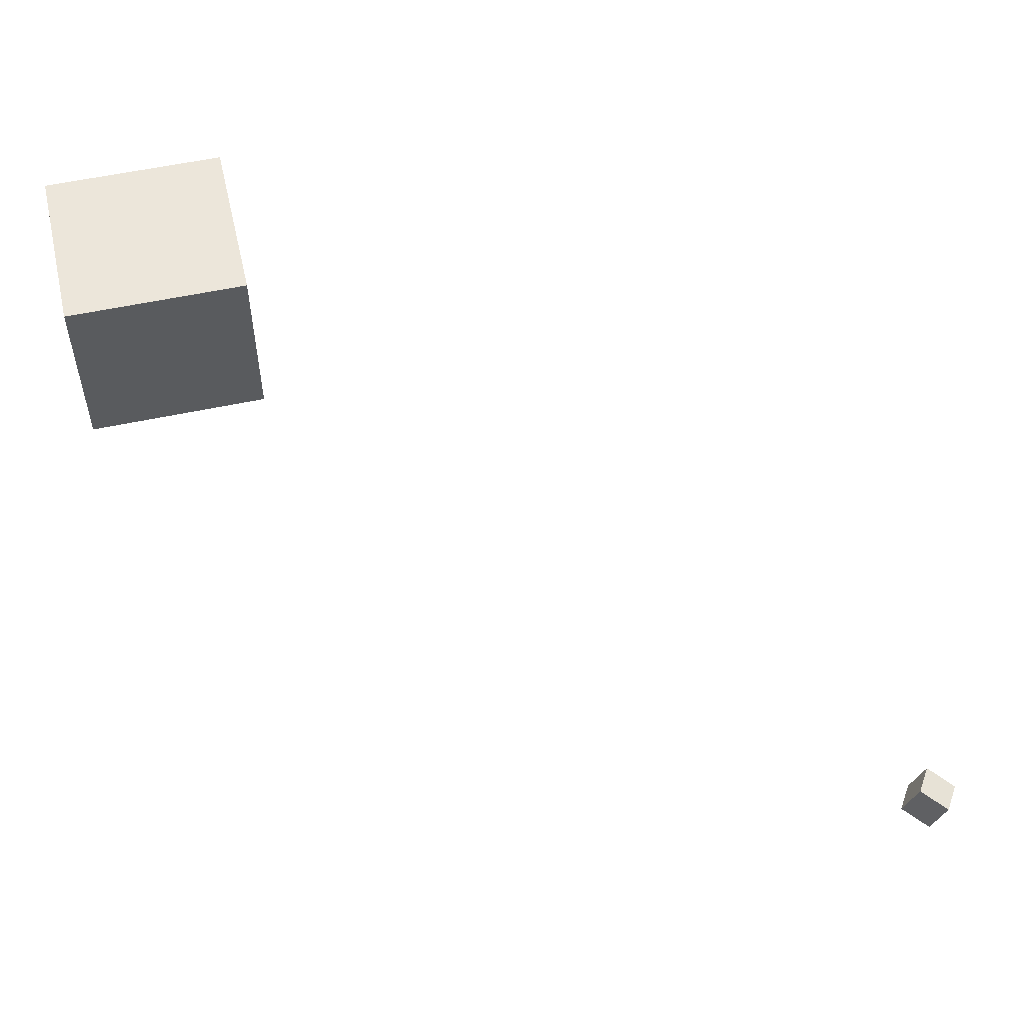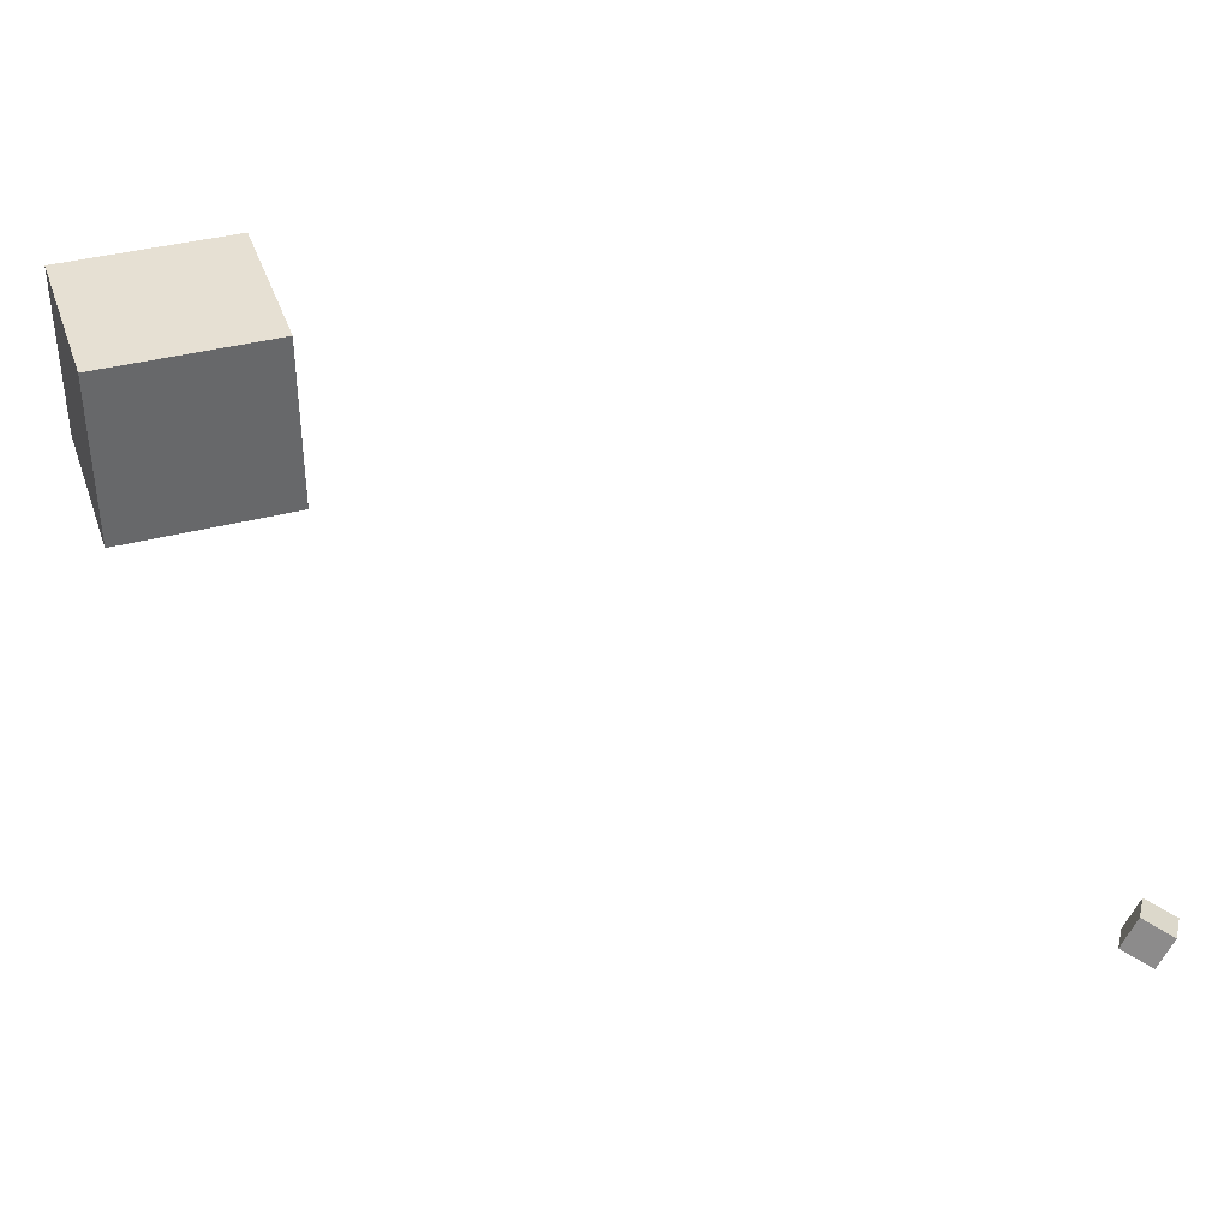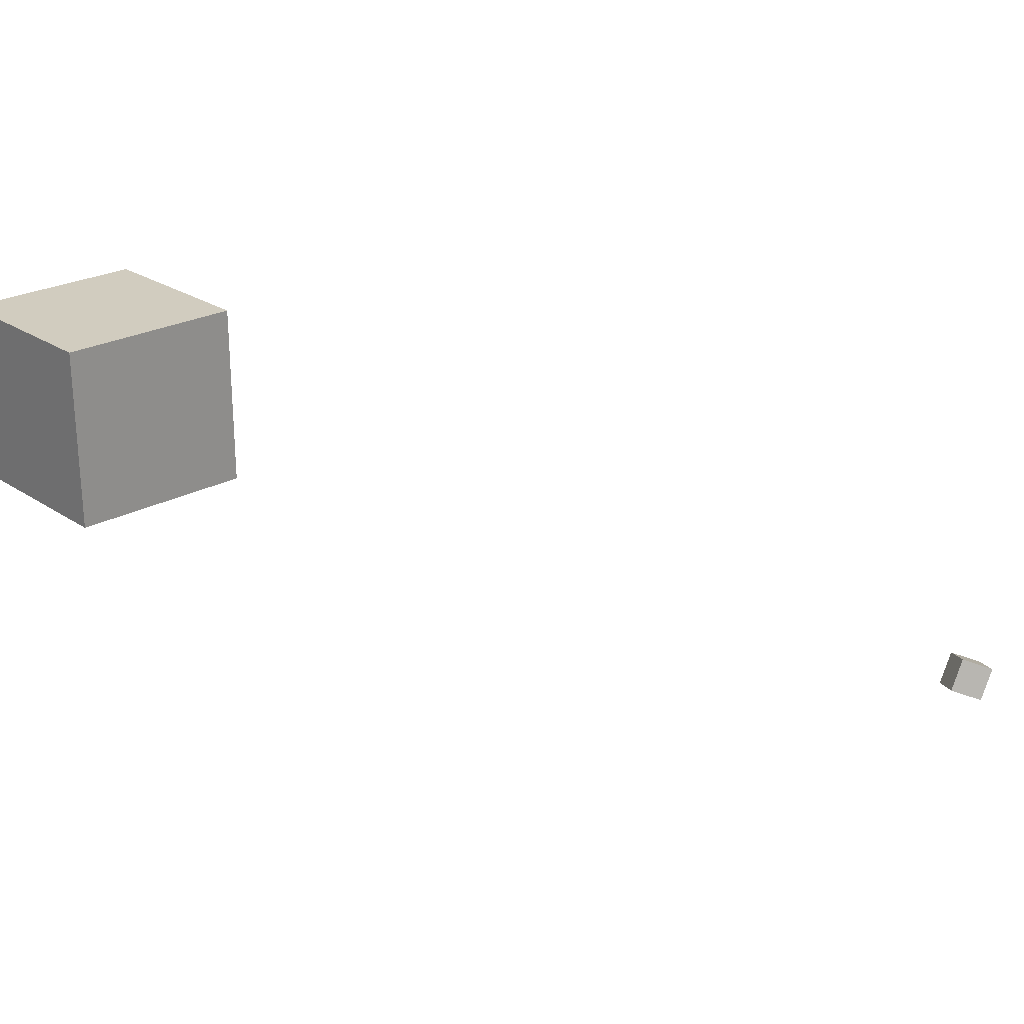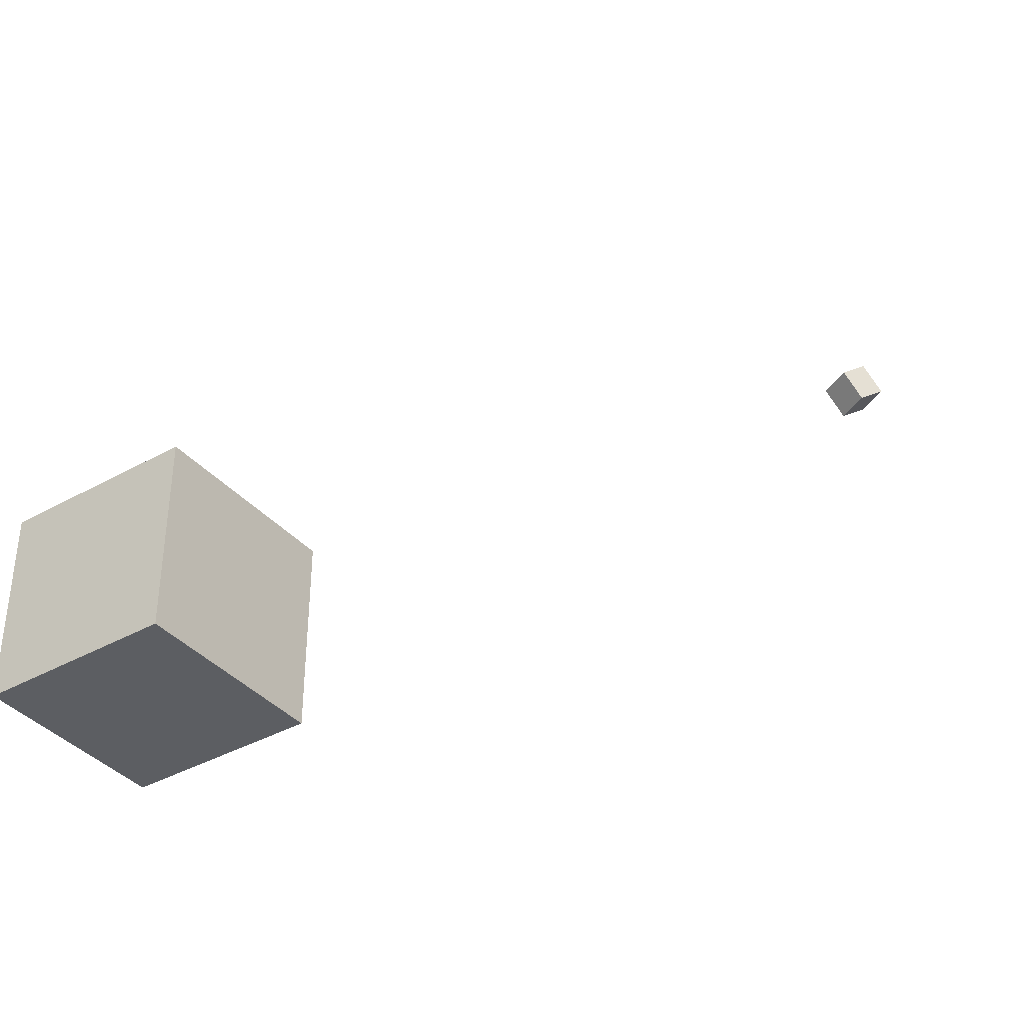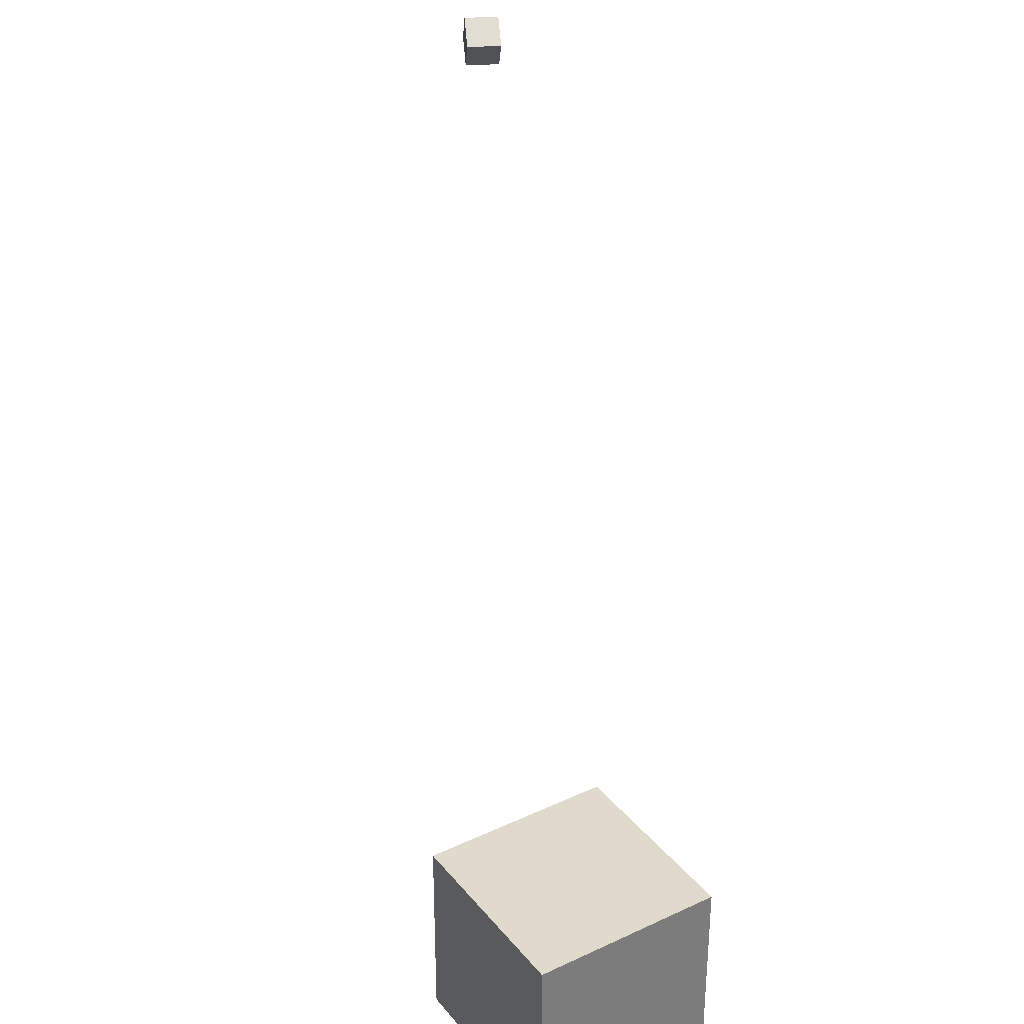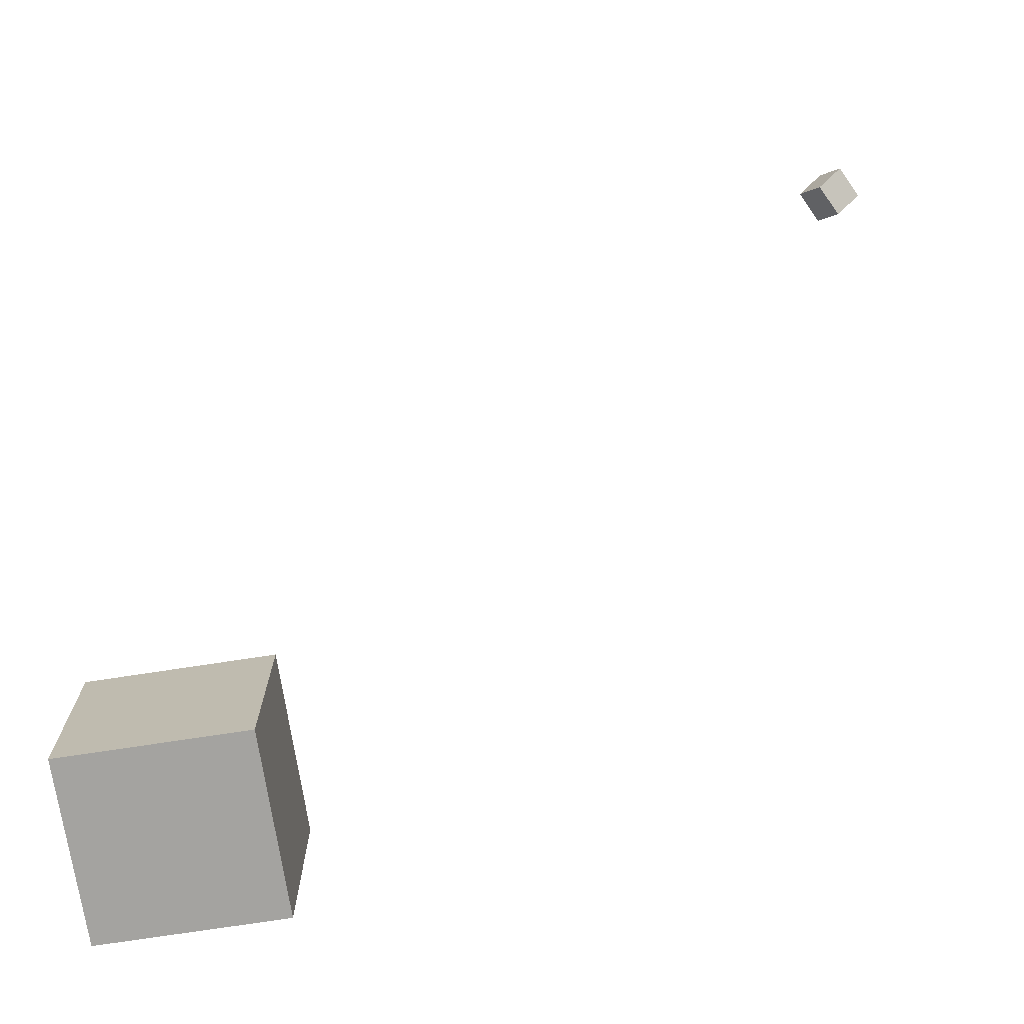
<metadata>
{"format":"obj","ext":"obj","renderer":"f3d","projection":"perspective","resolution":1024,"background":"white","views":[{"elev":54.6,"azim":-13.0,"up":"+Y"},{"elev":38.5,"azim":-18.4,"up":"+Y"},{"elev":24.2,"azim":-42.4,"up":"+Y"},{"elev":-37.6,"azim":-54.5,"up":"+Z"},{"elev":33.0,"azim":-122.7,"up":"+Z"},{"elev":-72.8,"azim":8.8,"up":"+Z"}]}
</metadata>
<code>
o Cube
v 1 -2.713 1
v 1 -2.713 -1
v 1 -4.713 1
v 1 -4.713 -1
v -1 -2.713 1
v -1 -2.713 -1
v -1 -4.713 1
v -1 -4.713 -1
f 7 6 8
f 2 8 6
f 1 4 2
f 5 2 6
f 7 5 6
f 2 4 8
f 1 3 4
f 5 1 2
f 5 3 1
f 5 7 3
f 3 8 4
f 3 7 8
o CameraBox
v 7.645 -7.744 6.094
v 7.933 -7.888 6.331
v 7.433 -7.639 6.417
v 7.722 -7.783 6.654
v 7.823 -7.386 6.094
v 8.112 -7.53 6.331
v 7.611 -7.281 6.417
v 7.9 -7.424 6.654
f 10 11 9
f 16 13 15
f 14 9 13
f 12 14 16
f 10 12 11
f 16 14 13
f 14 10 9
f 12 10 14
f 15 9 11
f 15 13 9
f 12 15 11
f 12 16 15

</code>
